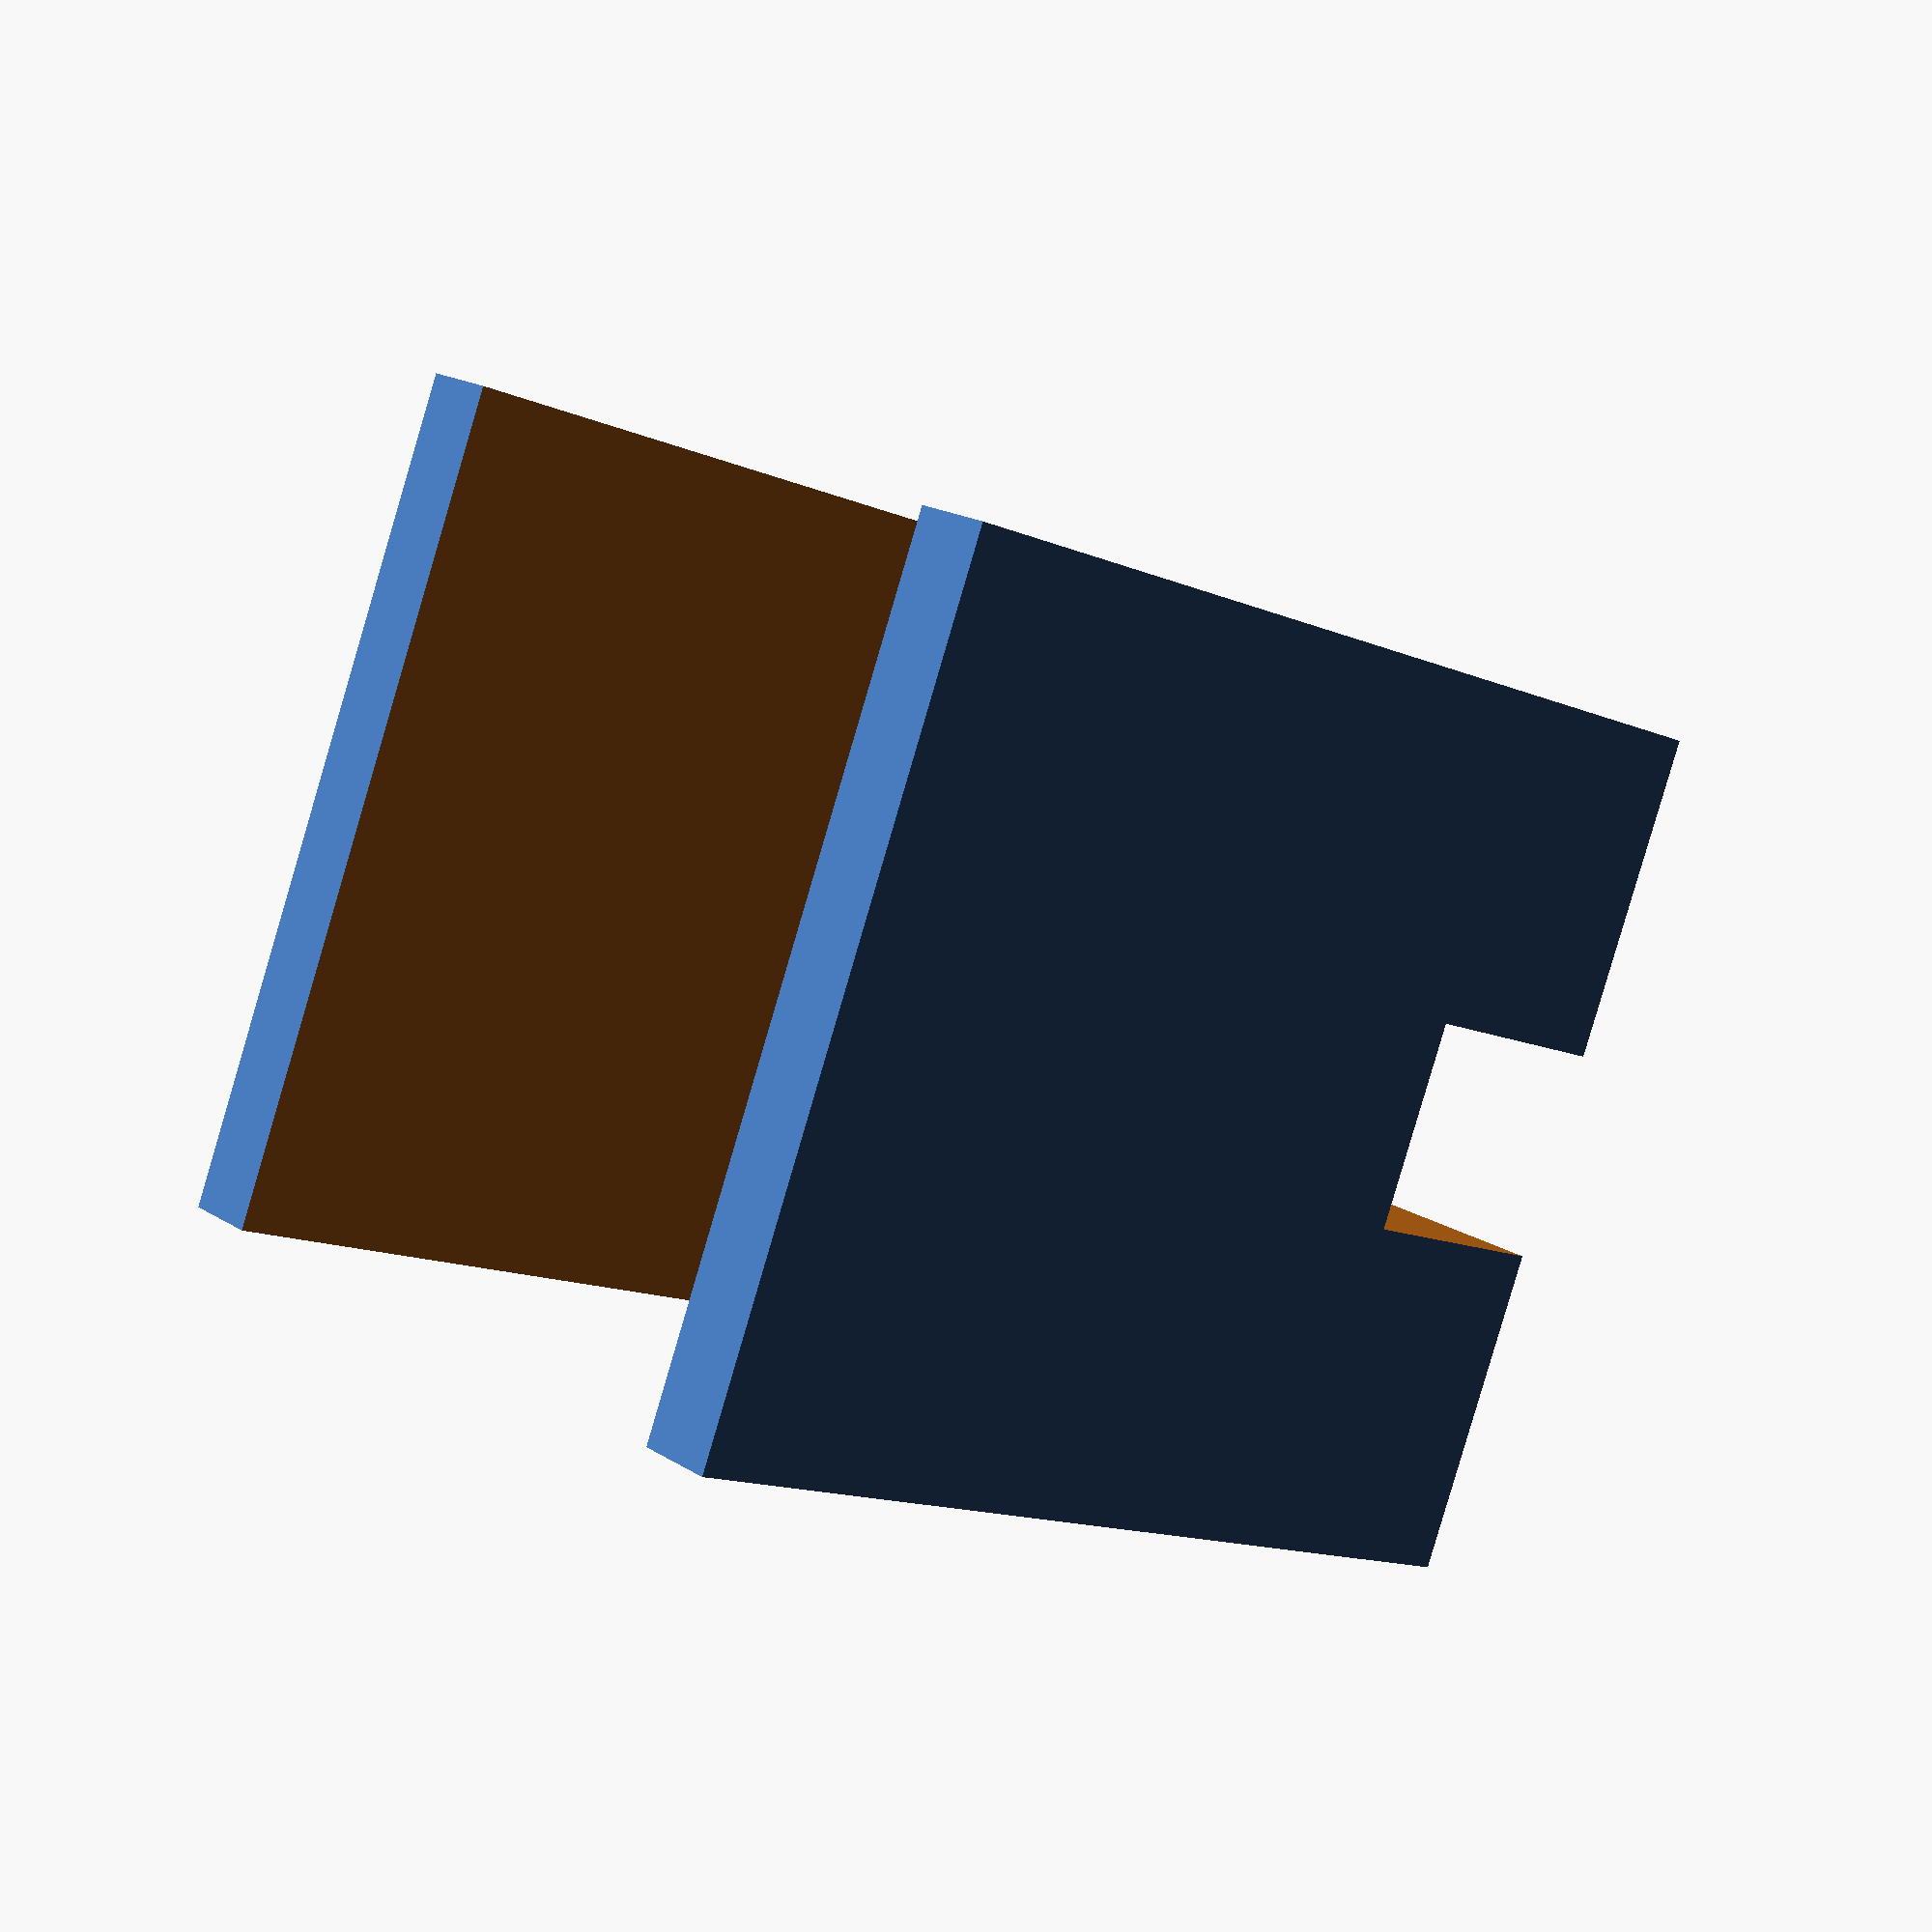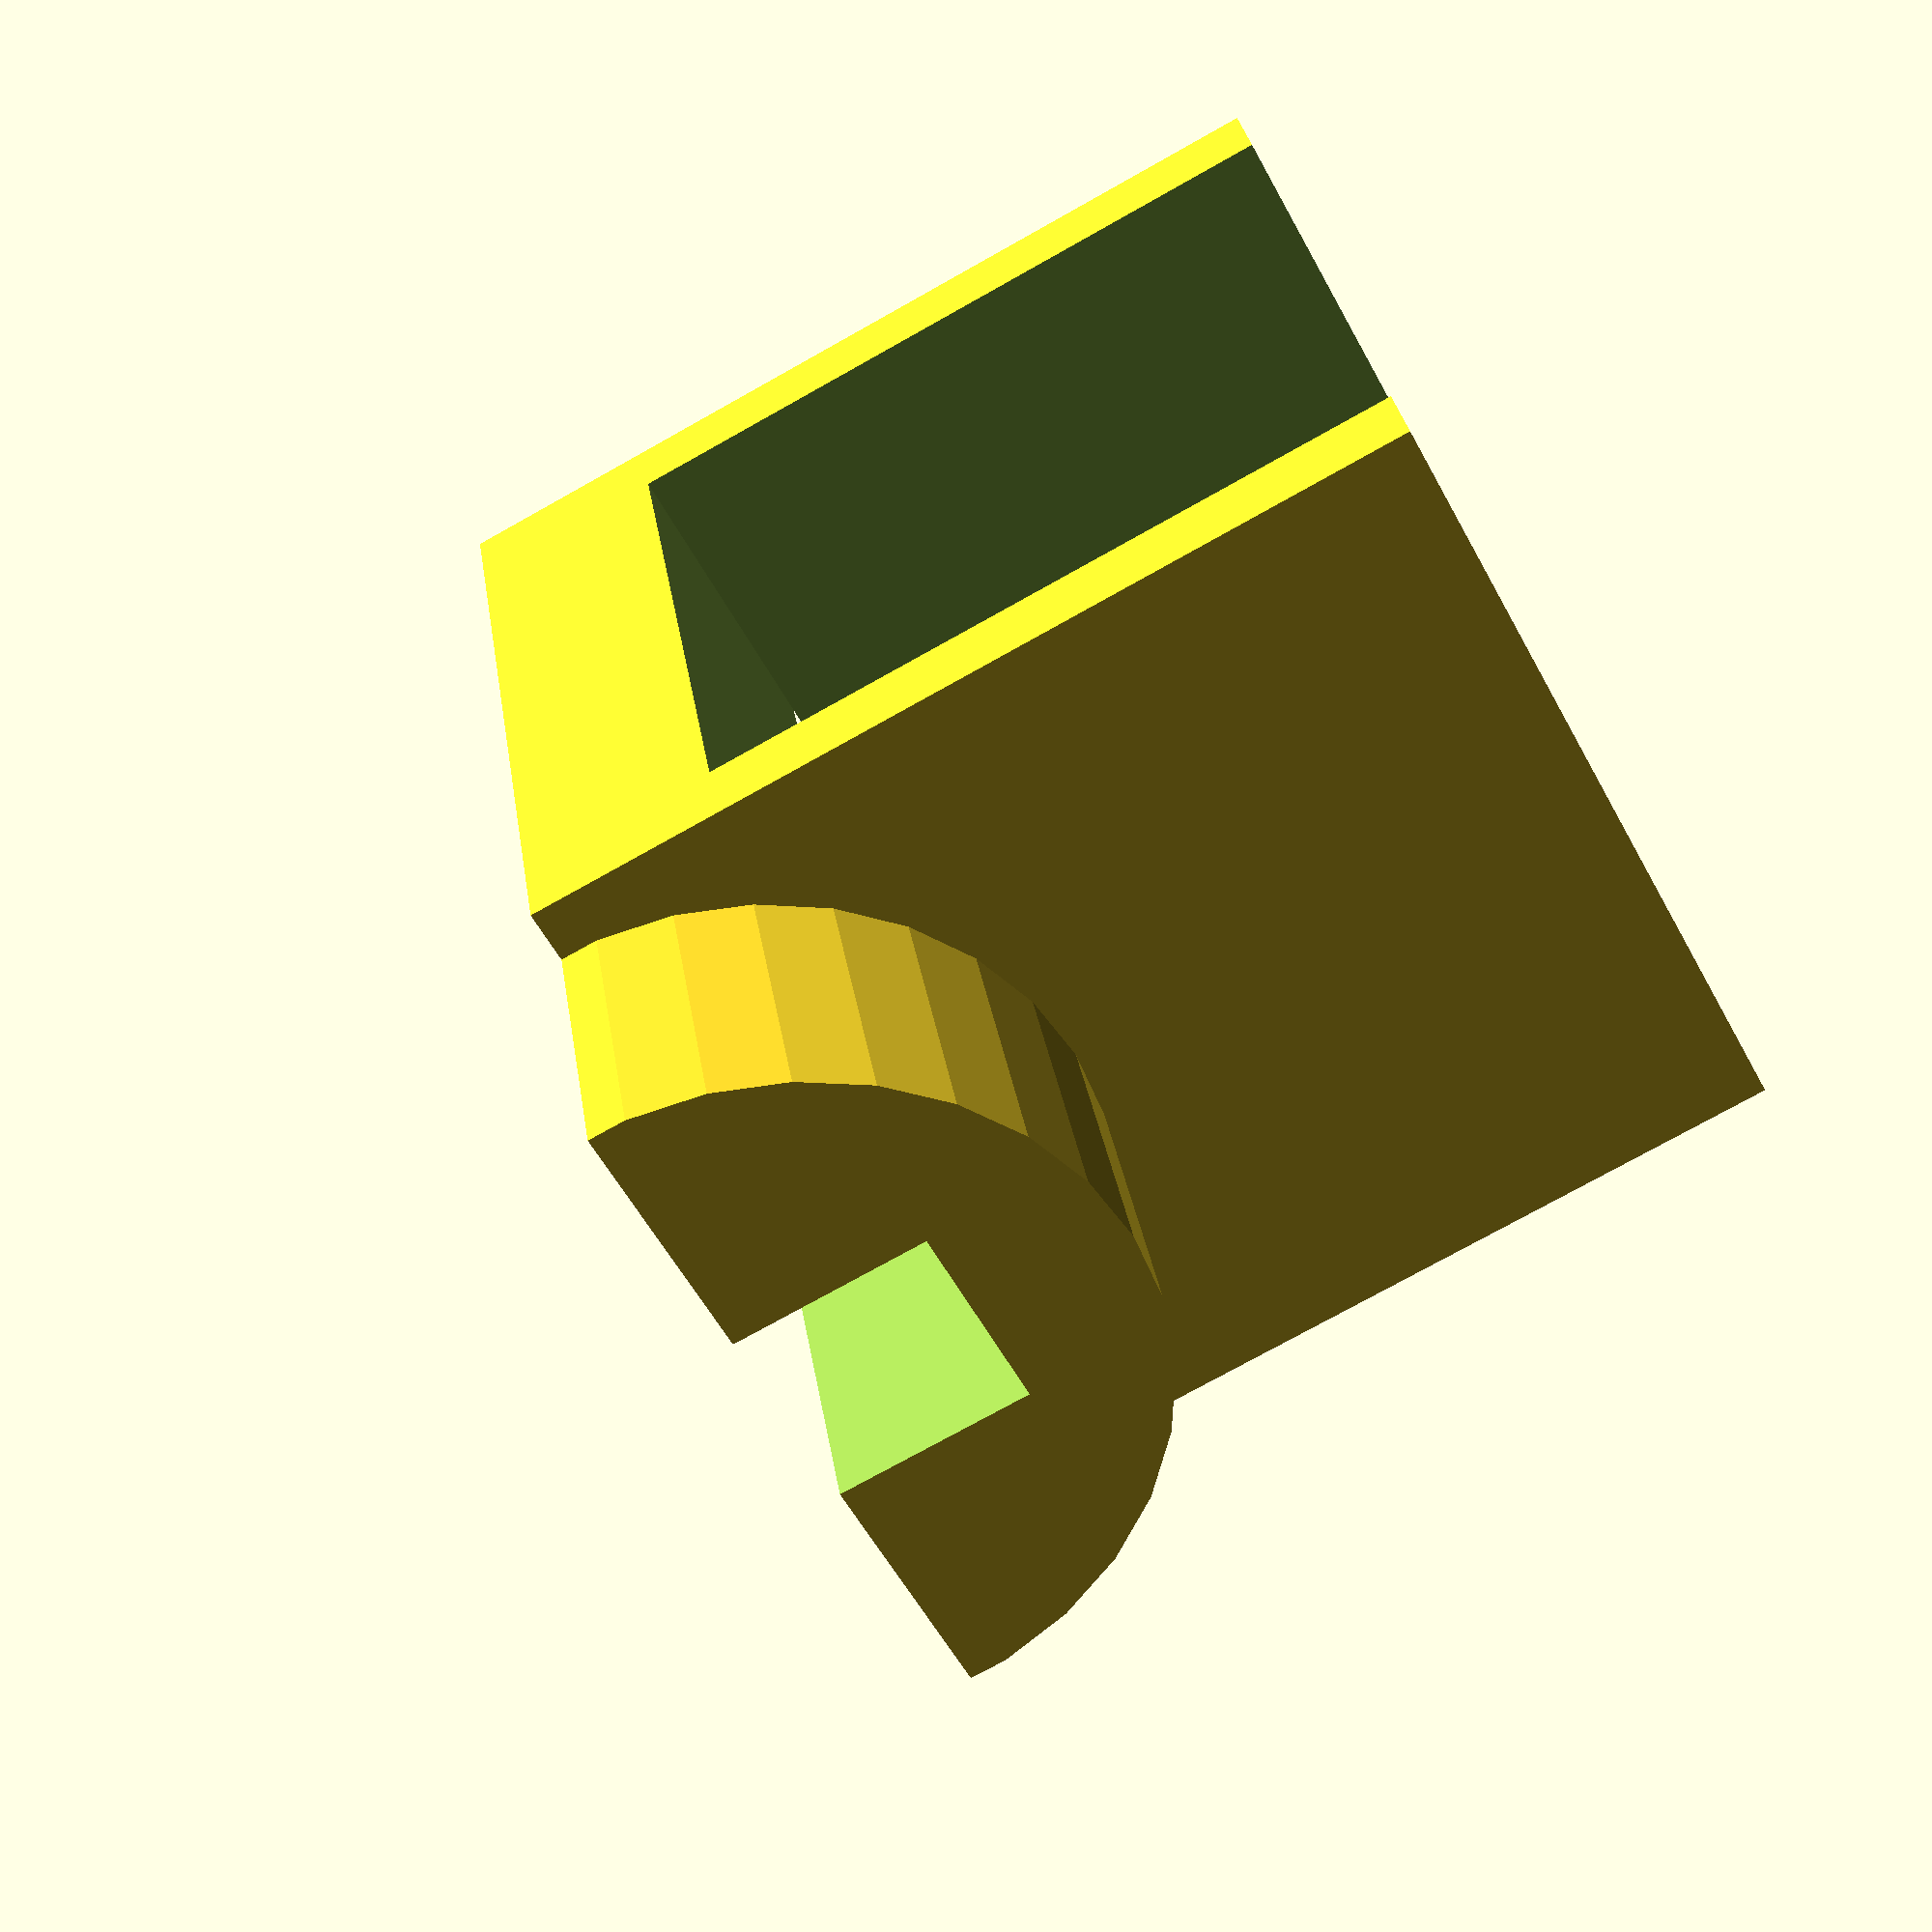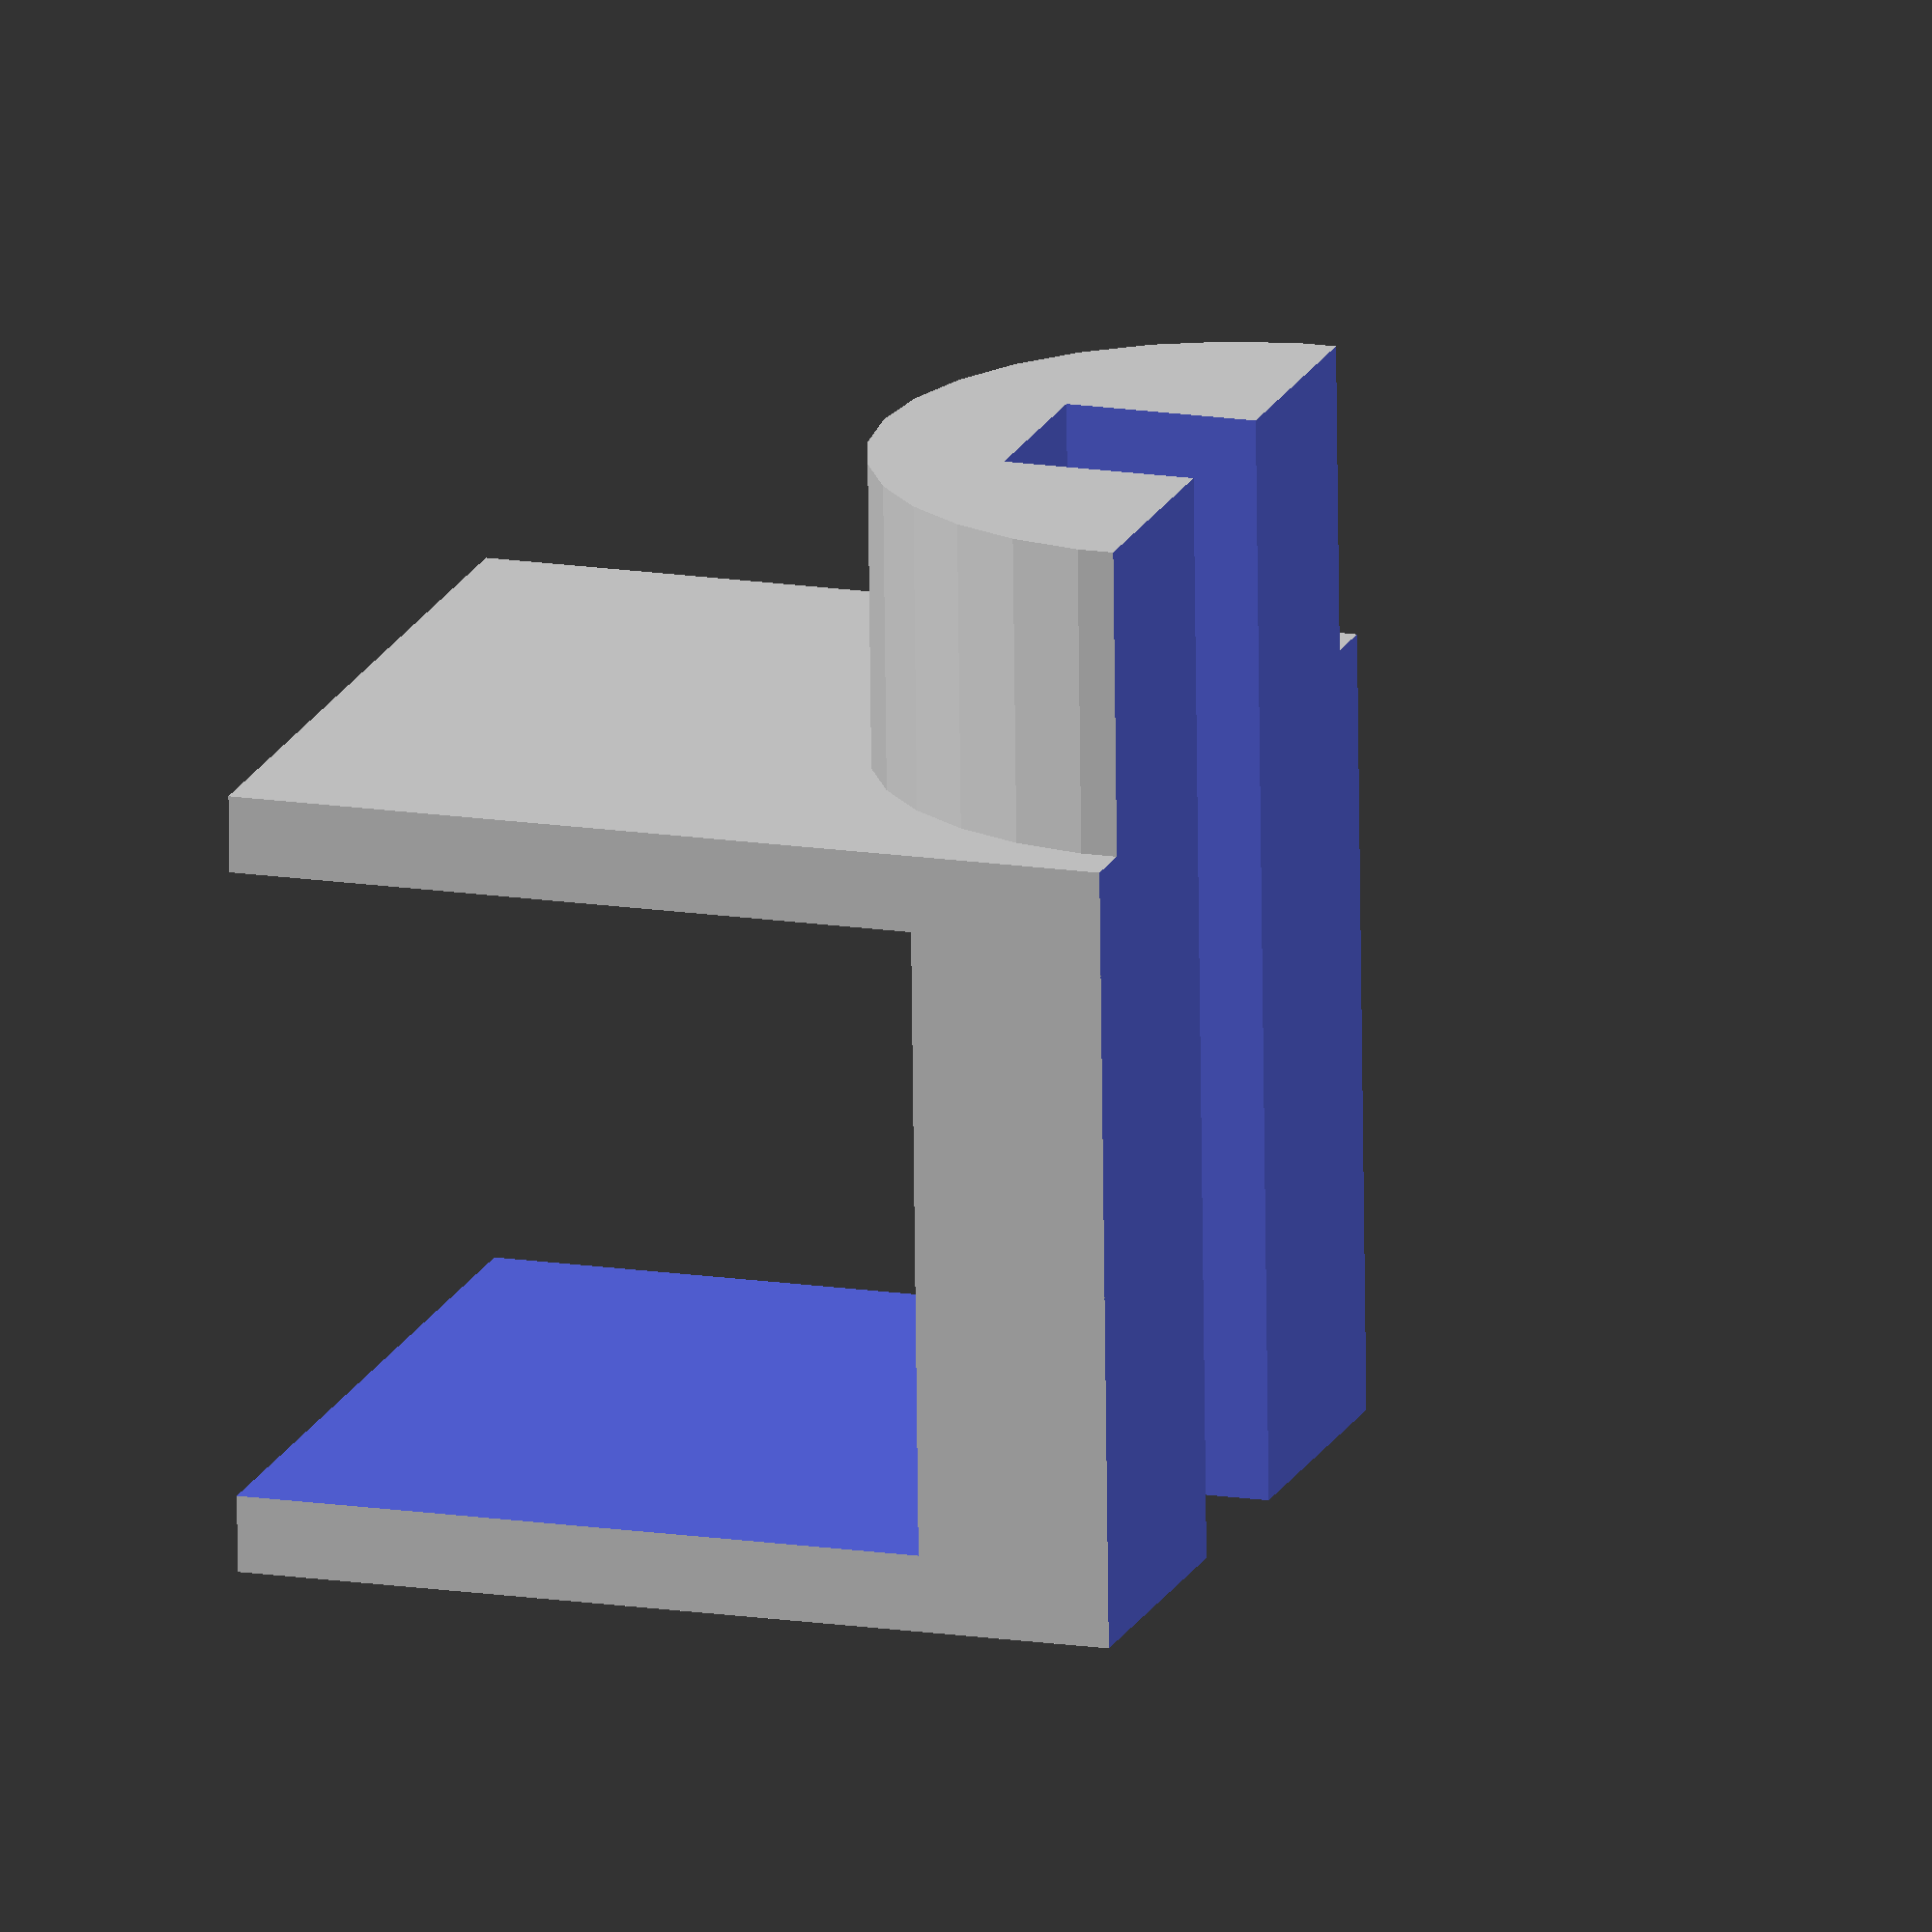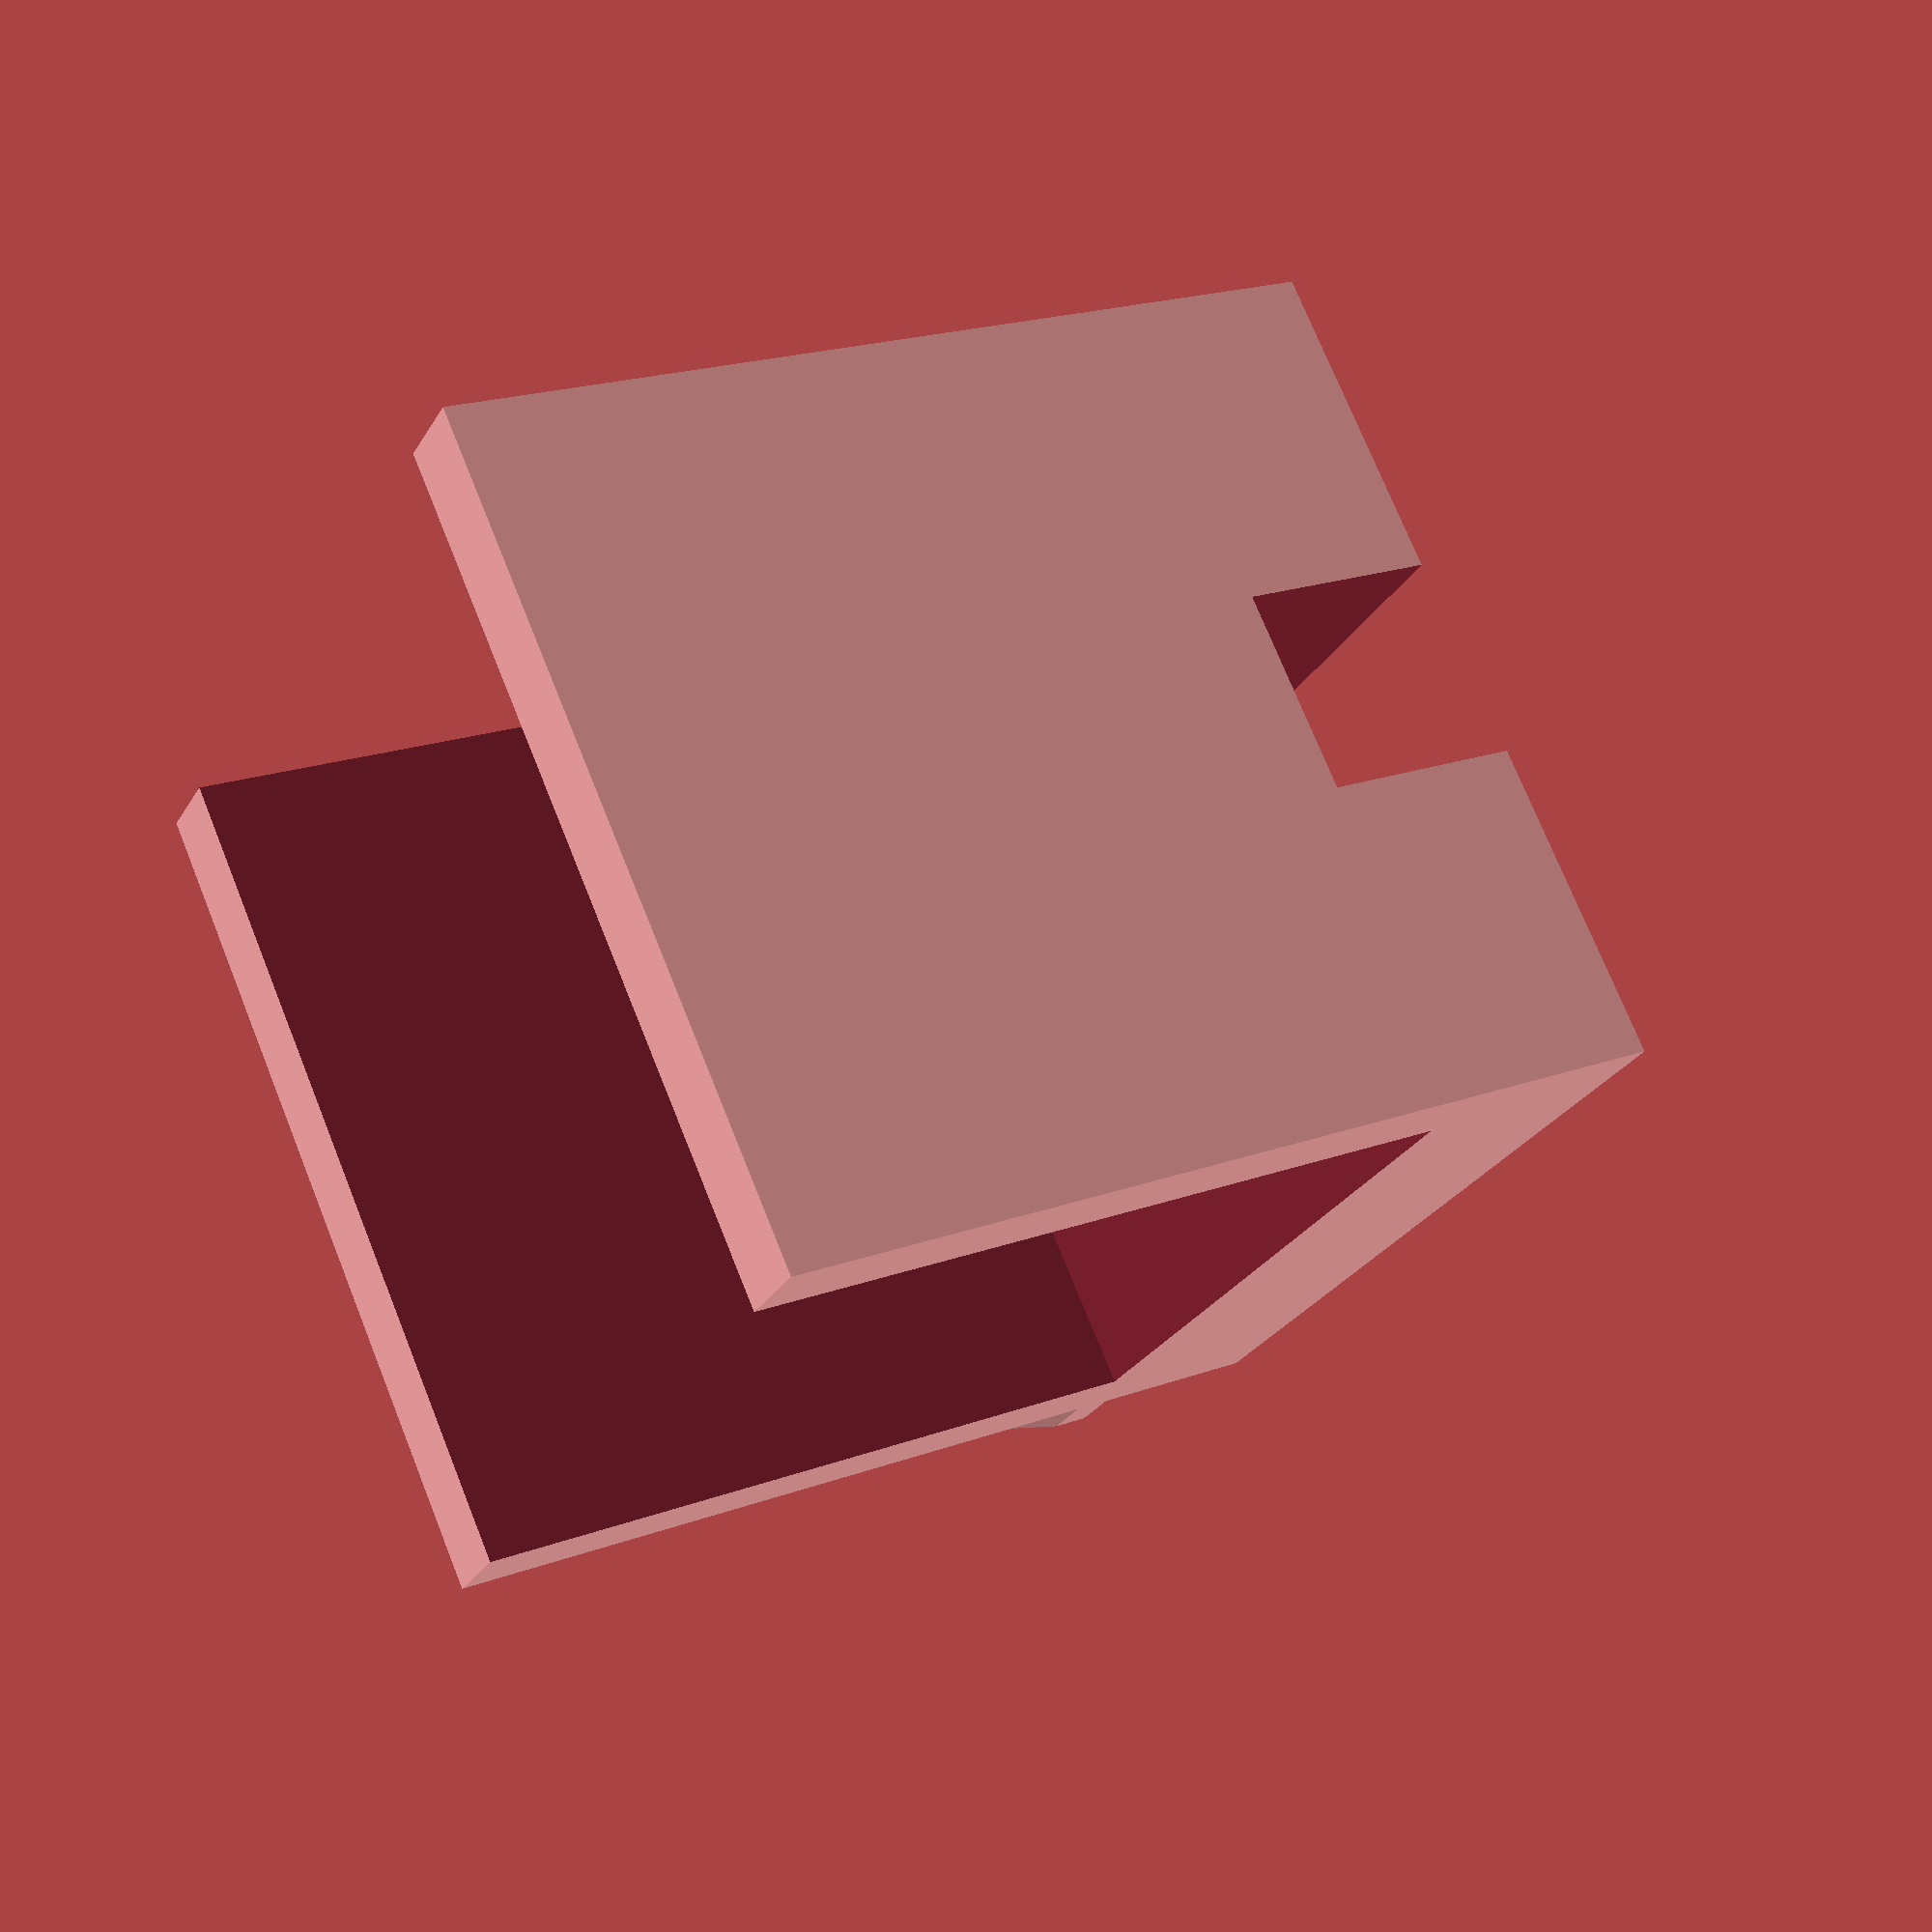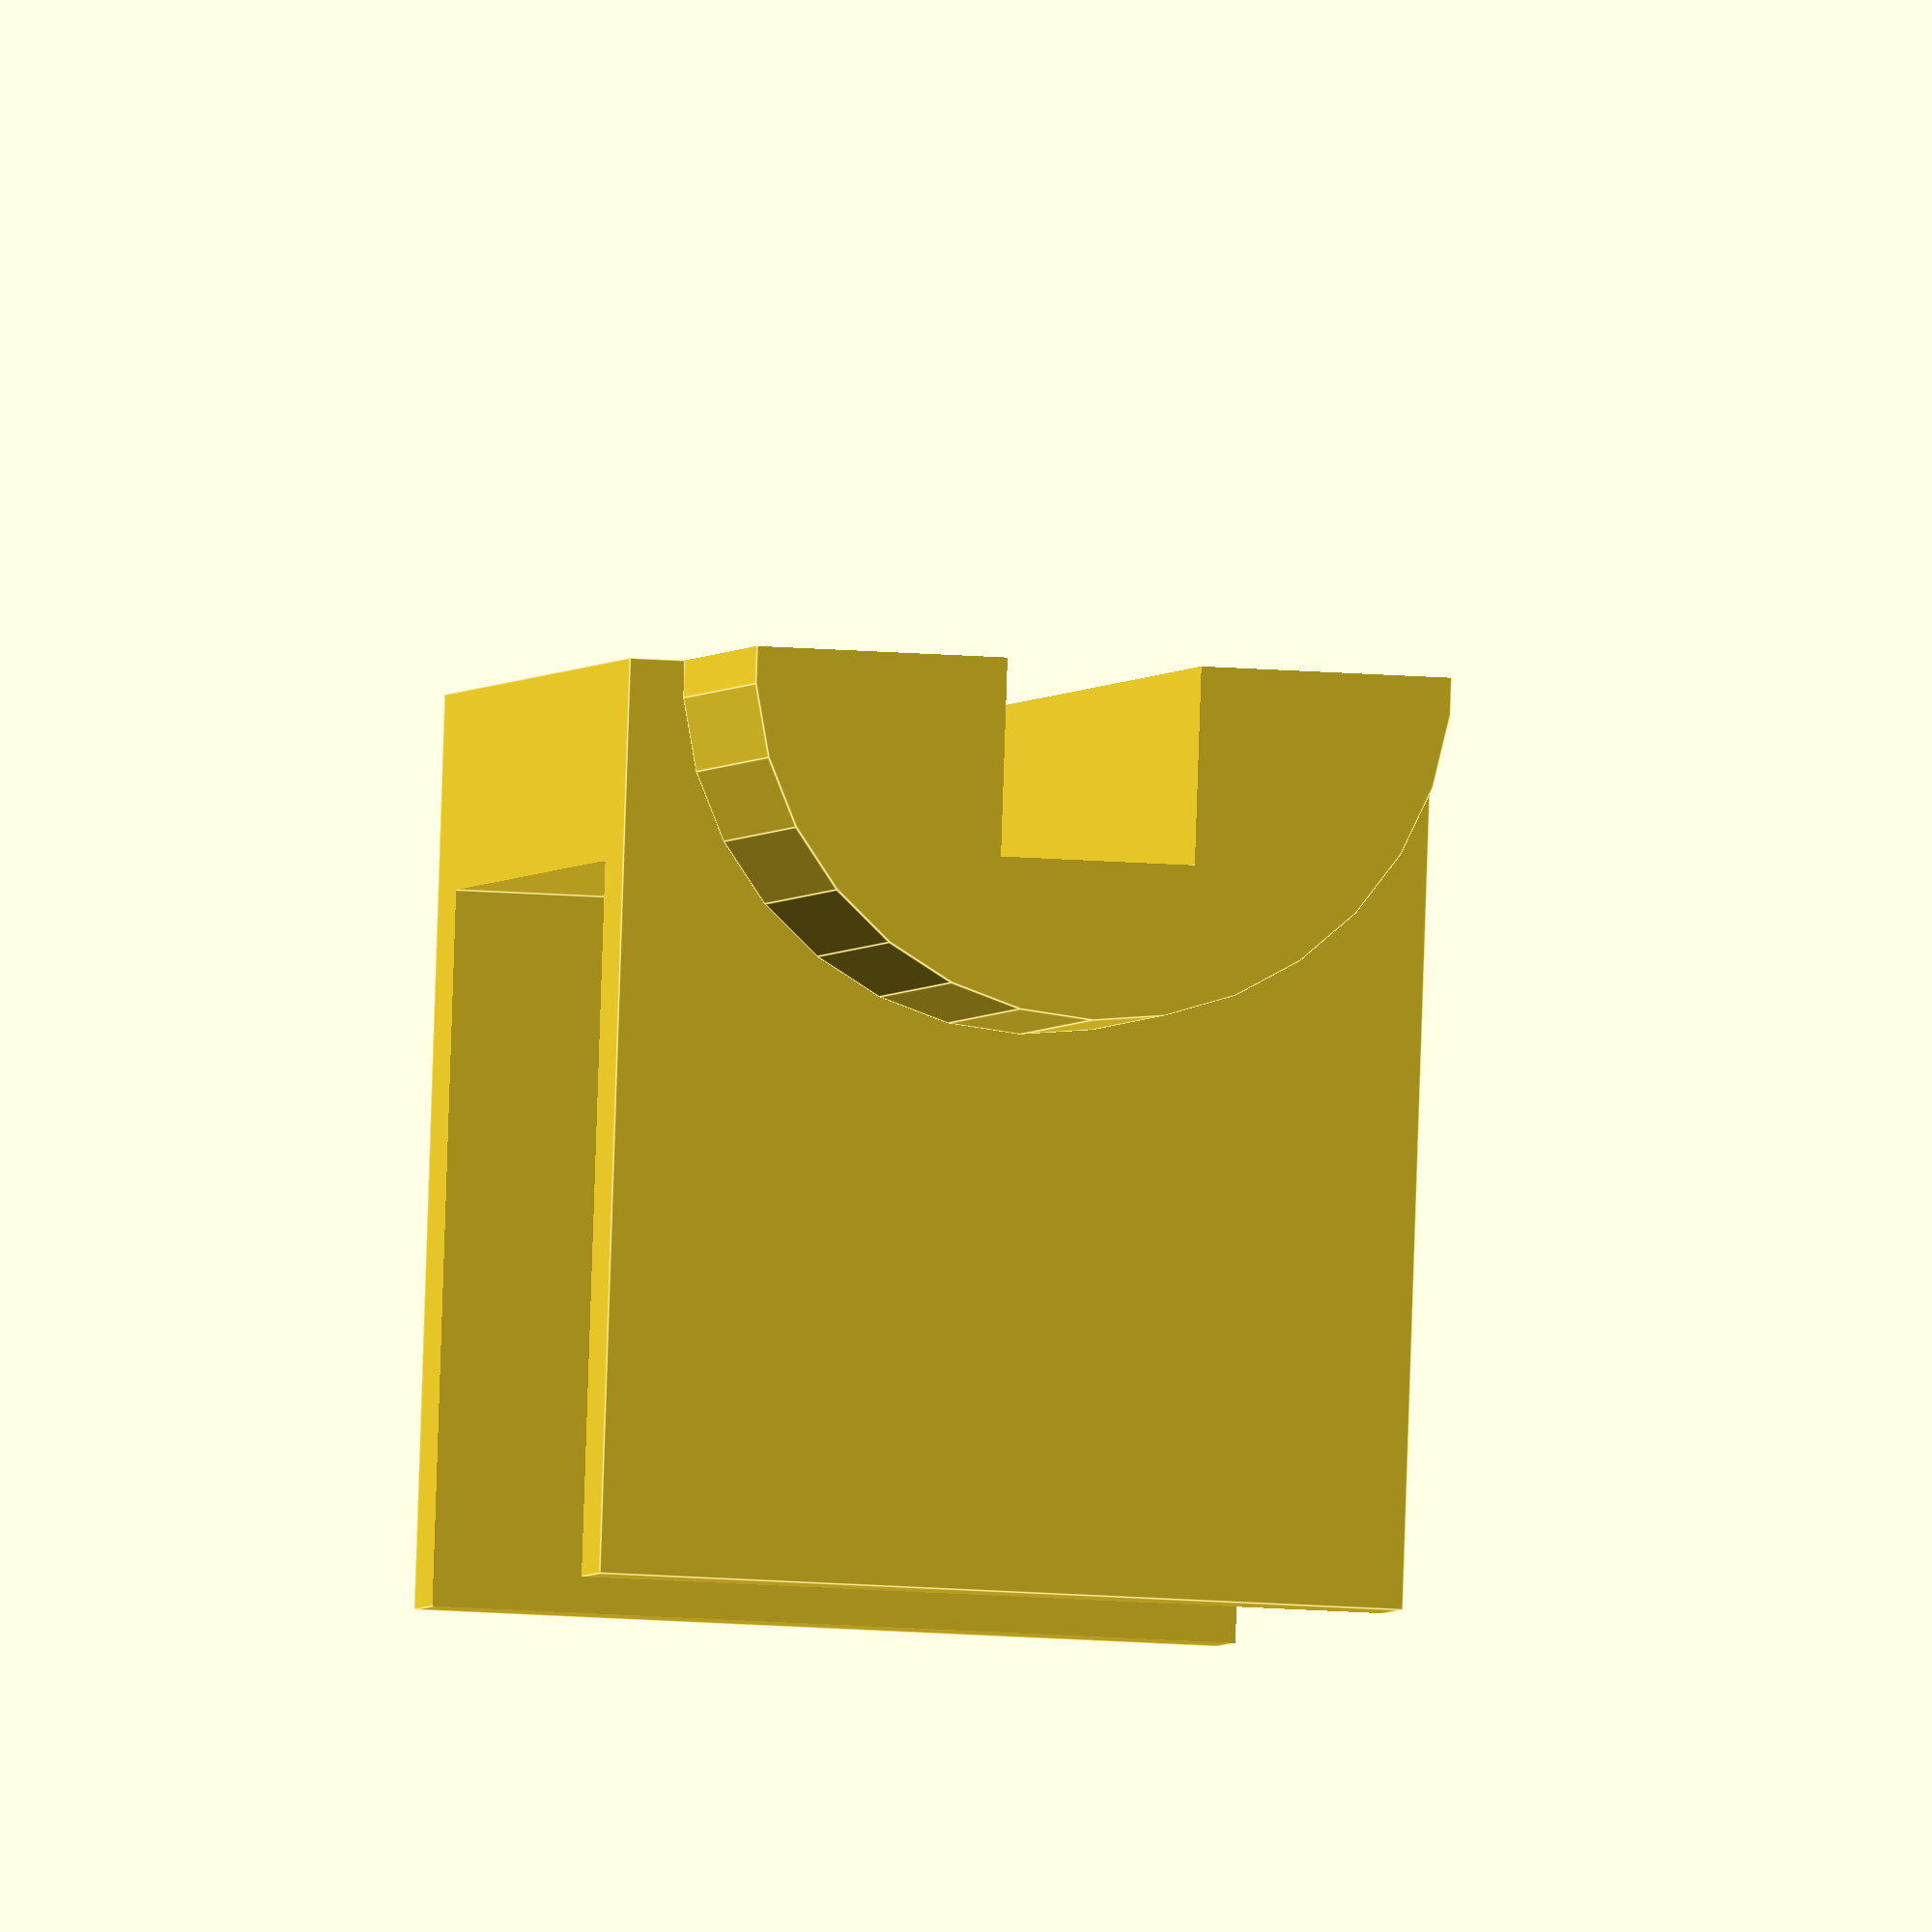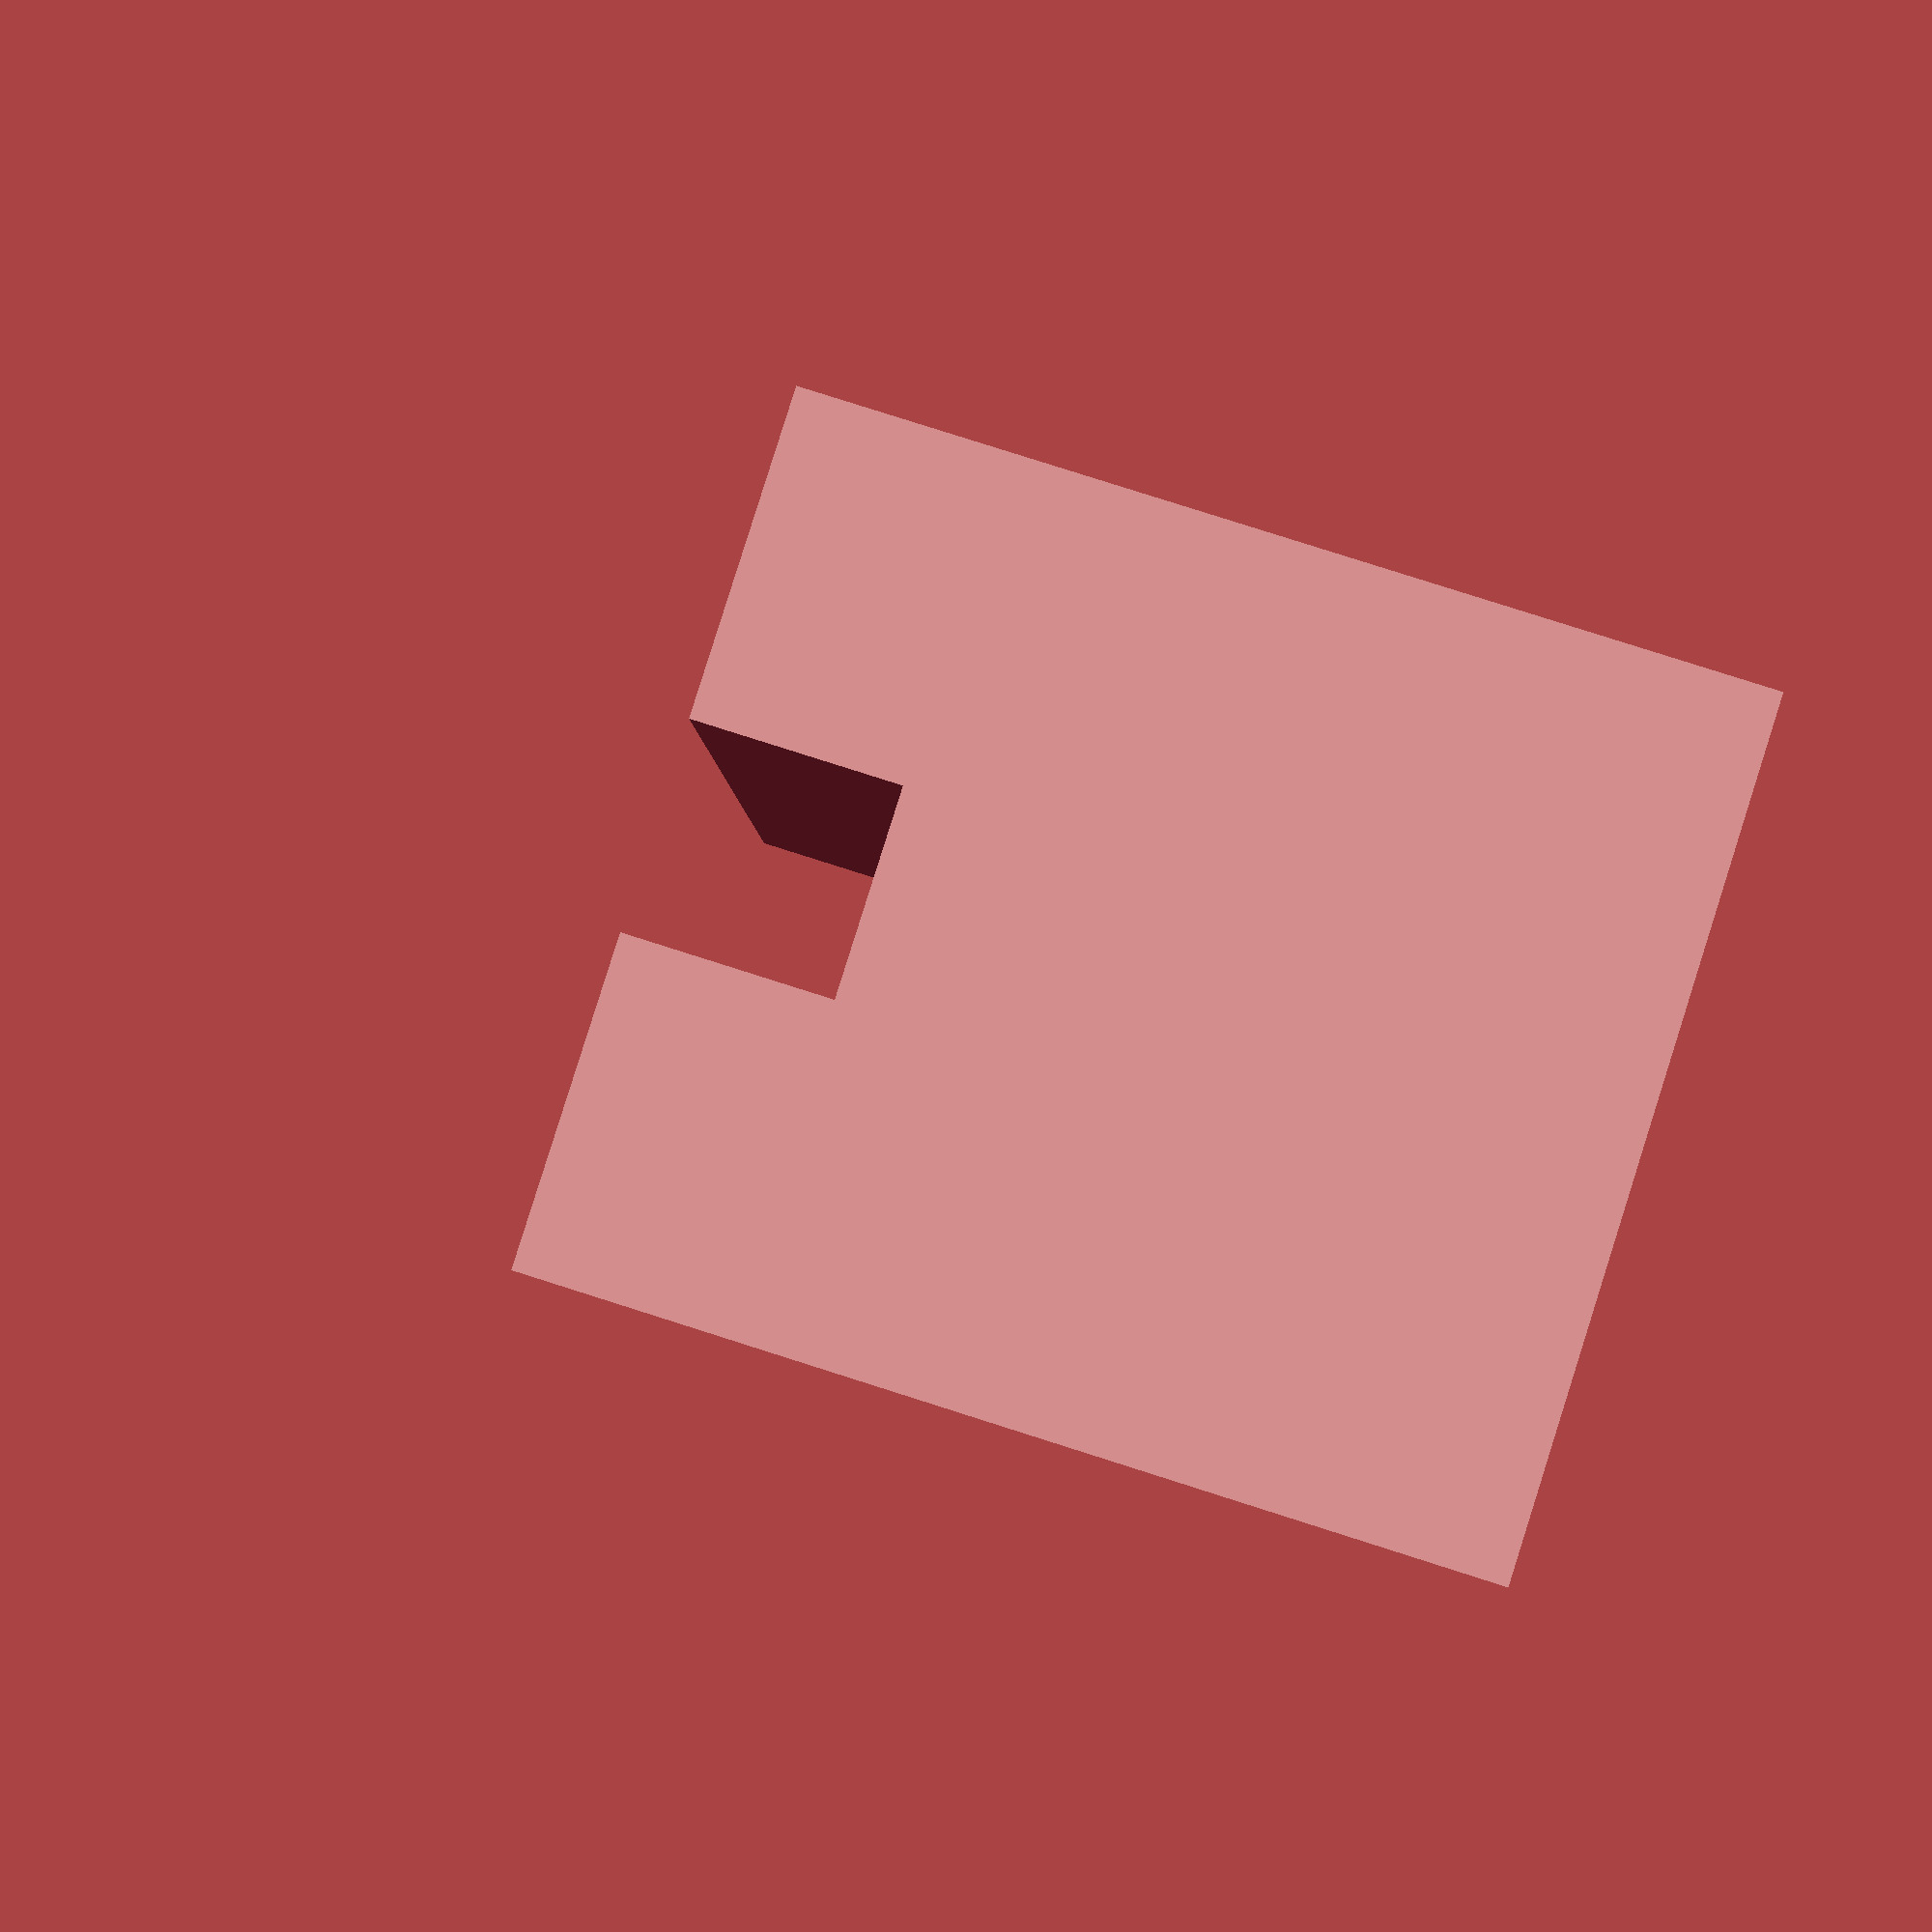
<openscad>
// Cable Holder by xifle
// 12.08.2013
// v2

// preview[view:north, tilt:top diagonal]
/* [Global] */


// The thickness of the table [mm]
TABLE_HEIGHT = 24.6;

// The depth of the cable holder [mm]
DEPTH = 30;

// diameter of the cable to hold, some space will be added [mm]
CABLE = 6;

// height of the cylinder on top of the cable holder clip [mm]
CYLINDER_HEIGHT = 12;

// wall thickness [mm]
WALL = 3;

// space between table and wall, this will be at least the thickness of the cable (plus 1.5mm spacing) [mm]
WALLTABLESPACE = 3;

/* [Hidden] */

// additional space for cable
CABLEWSPACE = CABLE+1.5;

$fs = 0.01;
ADDSPACE = max(max(WALLTABLESPACE,CABLEWSPACE),WALL)-WALL;

//ADDSPACE = WALLTABLESPACE-WALL;
OUTER_RADIUS = CABLEWSPACE*1.8;
WIDTH = OUTER_RADIUS*2.3;

rotate([0,180,0])
difference() {
union() {

	translate([TABLE_HEIGHT/2+2*WALL+CYLINDER_HEIGHT/2,0,DEPTH/2+WALL+ADDSPACE])
	rotate([0,90,0])
	cylinder(h=CYLINDER_HEIGHT, r=OUTER_RADIUS, center=true);


	difference() {

	translate([WALL,0,WALL+ADDSPACE/2])
	cube([TABLE_HEIGHT+2*WALL, WIDTH, DEPTH+ADDSPACE ], center=true);

	translate([WALL, WALL,0])
	cube([TABLE_HEIGHT, WIDTH*2, DEPTH], center=true);

	}

}

translate([0,0,DEPTH/2+WALL+OUTER_RADIUS+ADDSPACE])
cube([(TABLE_HEIGHT+2*WALL+CYLINDER_HEIGHT)*2, WIDTH, 2*OUTER_RADIUS], center=true);

translate([0,0,DEPTH/2+WALL+ADDSPACE])
cube([(TABLE_HEIGHT+2*WALL+CYLINDER_HEIGHT)*2, CABLEWSPACE, CABLEWSPACE*2], center=true);

}
</openscad>
<views>
elev=13.8 azim=24.1 roll=46.2 proj=p view=wireframe
elev=254.9 azim=73.0 roll=240.7 proj=p view=solid
elev=344.5 azim=92.1 roll=108.2 proj=o view=solid
elev=339.9 azim=318.0 roll=56.2 proj=p view=solid
elev=273.1 azim=103.2 roll=1.9 proj=o view=edges
elev=277.3 azim=266.7 roll=287.6 proj=p view=wireframe
</views>
